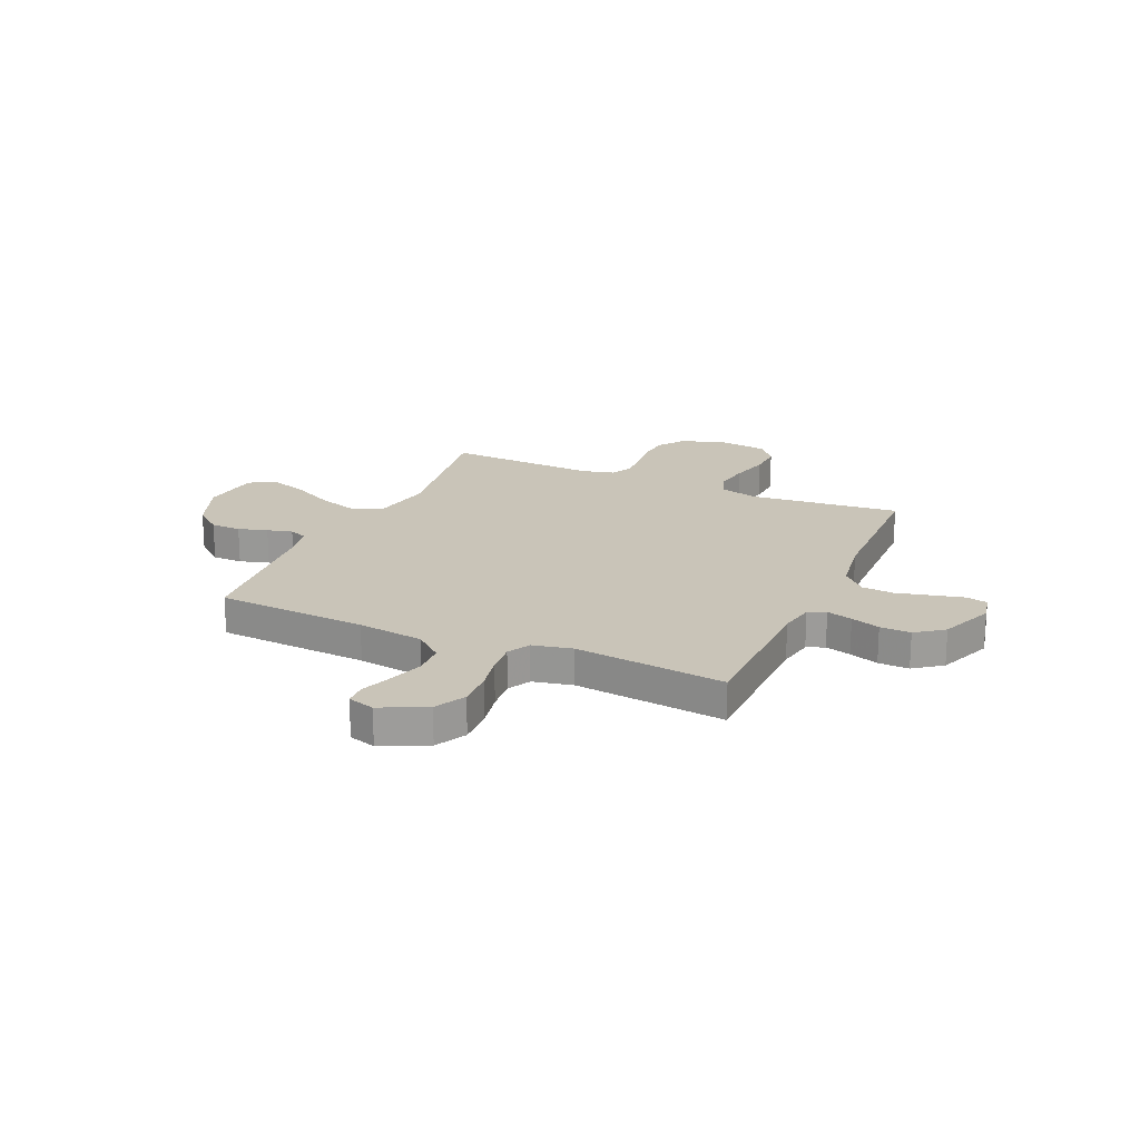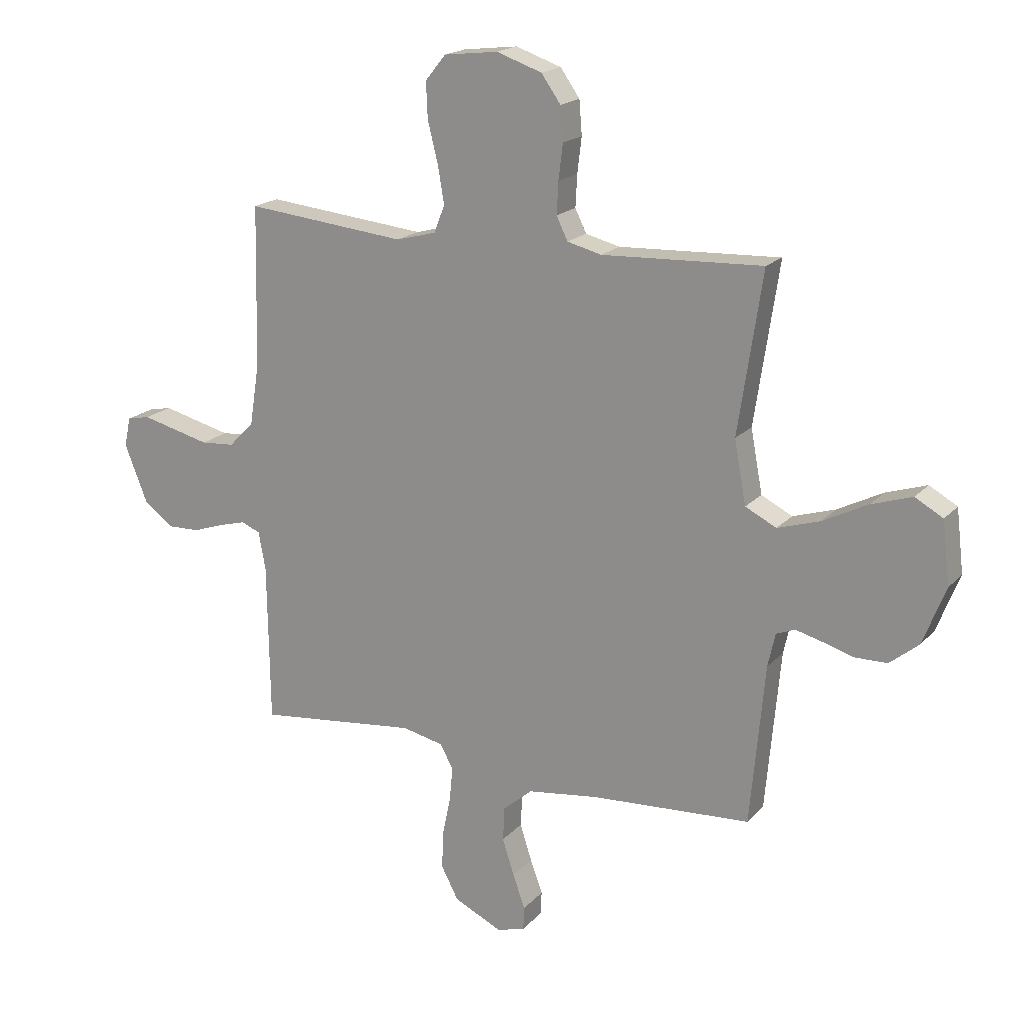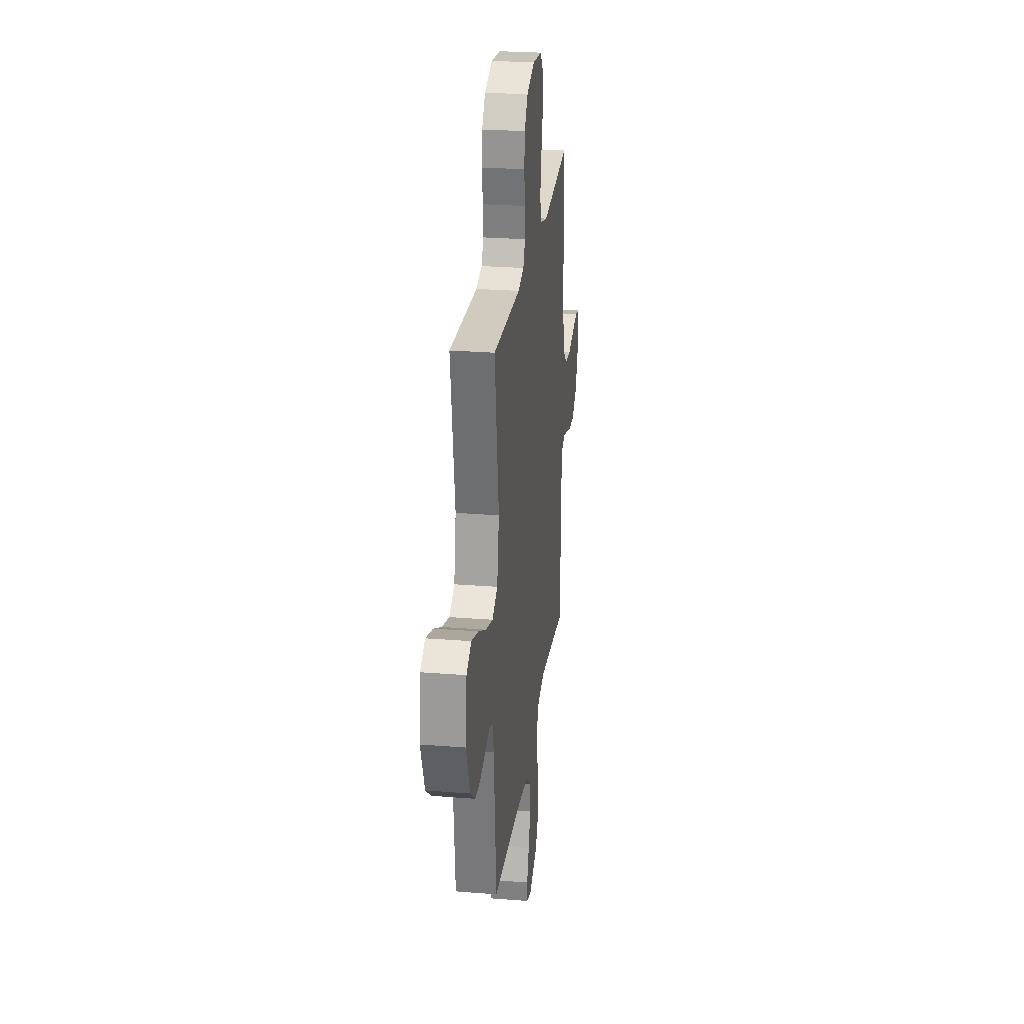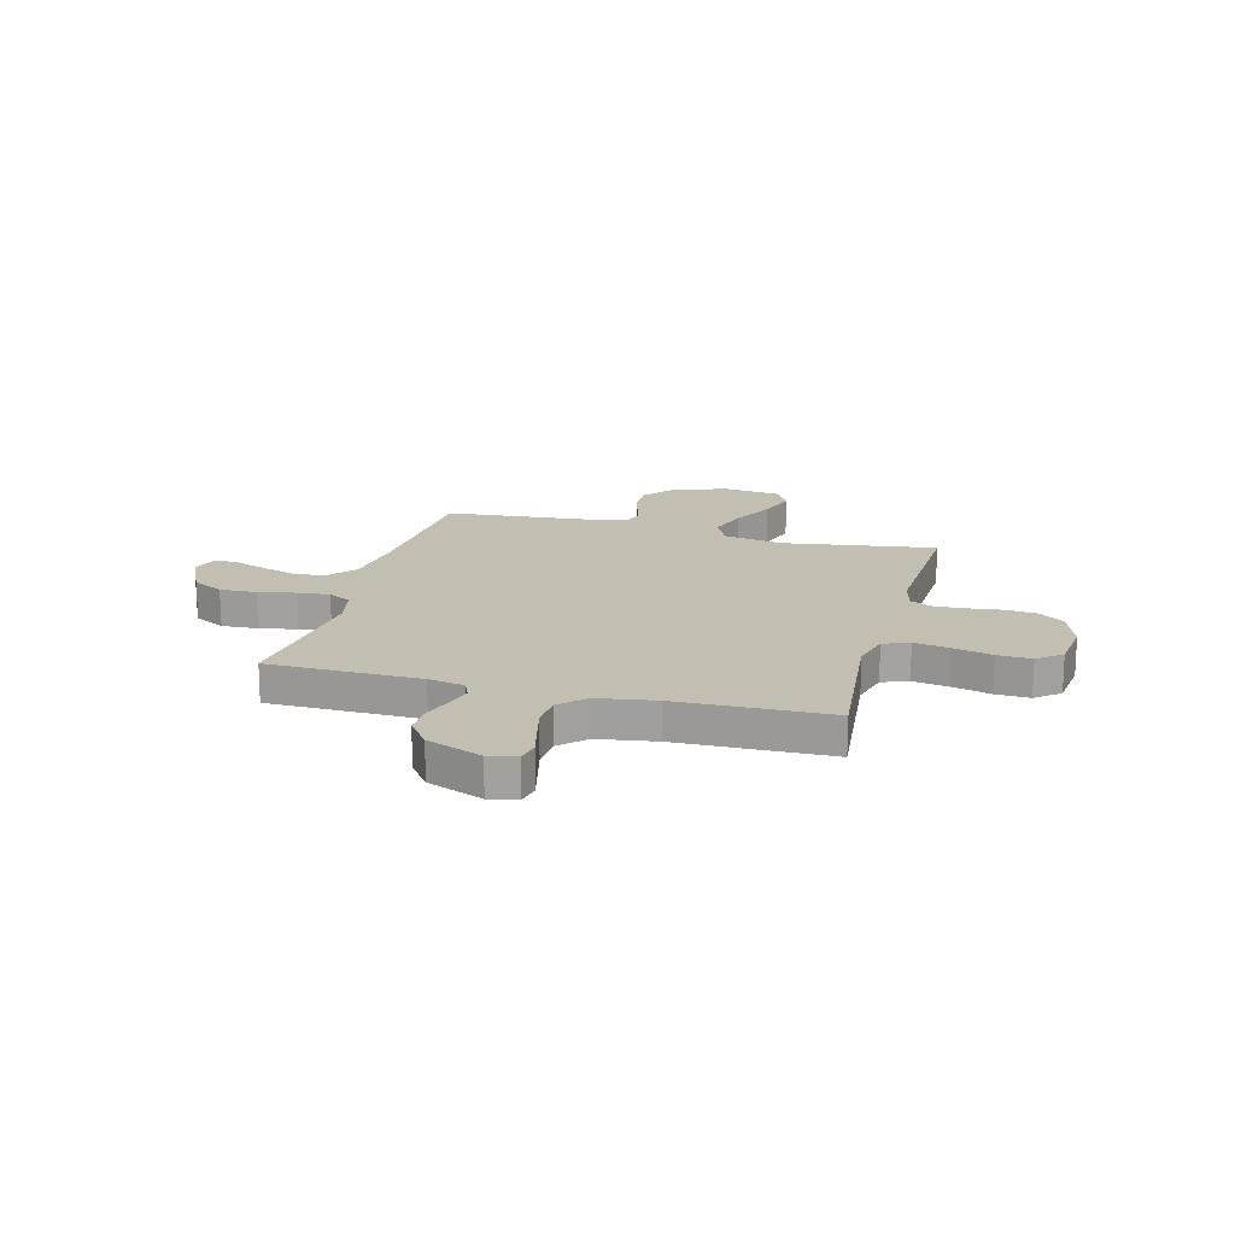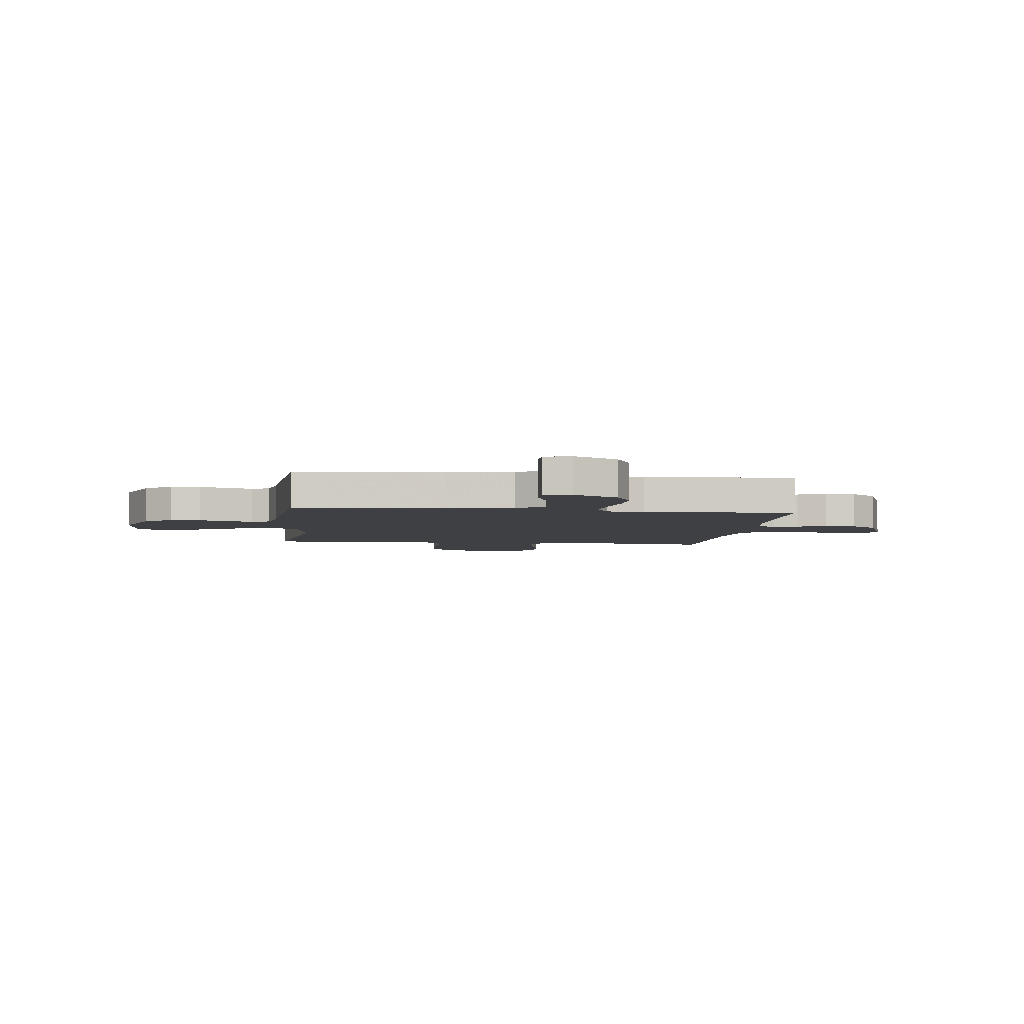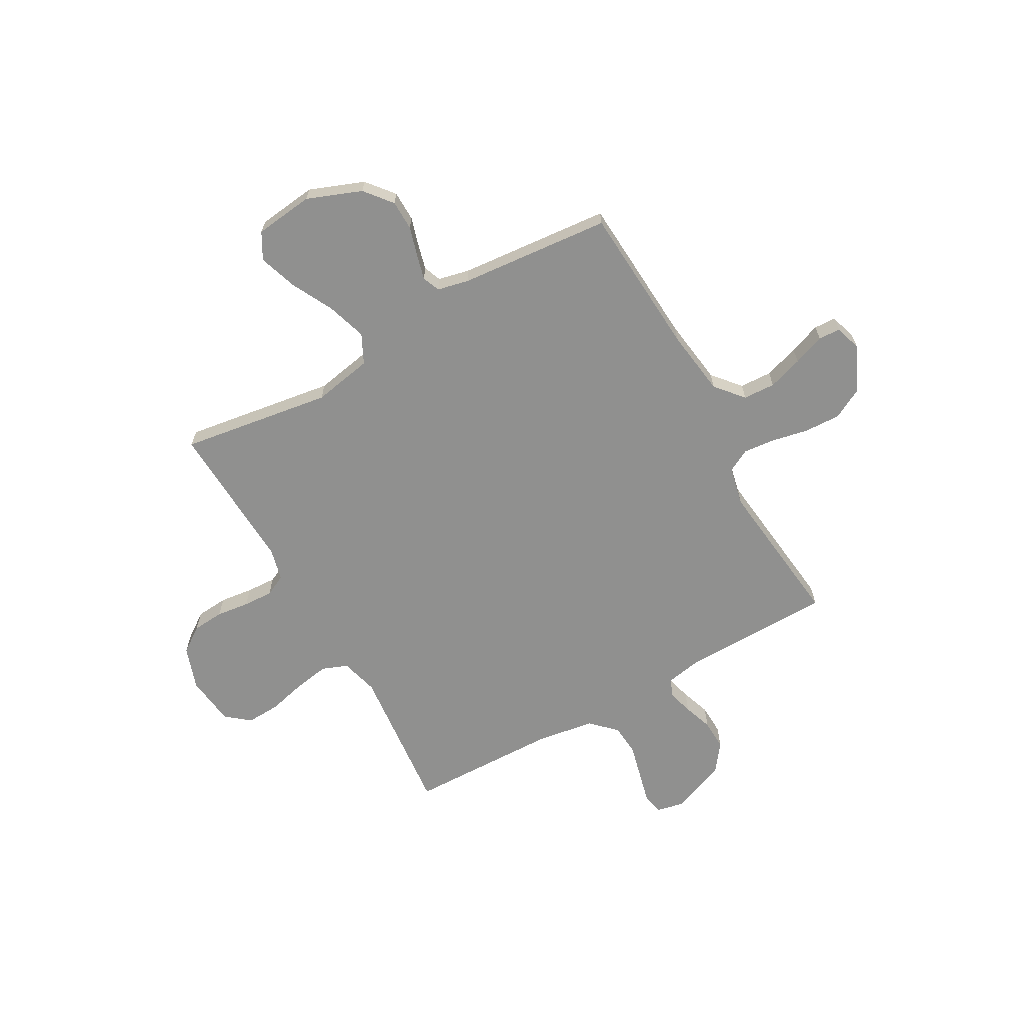
<metadata>
{"format":"obj","ext":"obj","renderer":"f3d","projection":"perspective","resolution":1024,"background":"white","views":[{"elev":20.1,"azim":-156.0,"up":"+Y"},{"elev":18.7,"azim":28.4,"up":"+Z"},{"elev":26.2,"azim":97.2,"up":"+Z"},{"elev":17.5,"azim":-75.0,"up":"+Y"},{"elev":-4.6,"azim":173.1,"up":"+Y"},{"elev":-65.6,"azim":119.4,"up":"+Y"}]}
</metadata>
<code>
v -0.5 0.07 -0.5
v -0.504 0.07 -0.2
v -0.517 0.07 -0.129
v -0.552 0.07 -0.114
v -0.603 0.07 -0.128
v -0.661 0.07 -0.148
v -0.722 0.07 -0.15
v -0.777 0.07 -0.109
v -0.82 0.07 0
v -0.808 0.07 0.055
v -0.765 0.07 0.064
v -0.704 0.07 0.049
v -0.635 0.07 0.032
v -0.572 0.07 0.037
v -0.525 0.07 0.085
v -0.507 0.07 0.2
v -0.5 0.07 0.5
v -0.2 0.07 0.47
v -0.125 0.07 0.49
v -0.105 0.07 0.541
v -0.117 0.07 0.611
v -0.136 0.07 0.687
v -0.139 0.07 0.754
v -0.101 0.07 0.801
v 0 0.07 0.813
v 0.085 0.07 0.784
v 0.121 0.07 0.733
v 0.126 0.07 0.67
v 0.118 0.07 0.604
v 0.115 0.07 0.545
v 0.136 0.07 0.502
v 0.2 0.07 0.486
v 0.5 0.07 0.5
v 0.455 0.07 0.2
v 0.477 0.07 0.082
v 0.535 0.07 0.053
v 0.614 0.07 0.078
v 0.698 0.07 0.121
v 0.774 0.07 0.146
v 0.826 0.07 0.117
v 0.84 0.07 0
v 0.798 0.07 -0.108
v 0.744 0.07 -0.152
v 0.684 0.07 -0.153
v 0.626 0.07 -0.136
v 0.576 0.07 -0.123
v 0.541 0.07 -0.137
v 0.527 0.07 -0.2
v 0.5 0.07 -0.5
v 0.2 0.07 -0.519
v 0.068 0.07 -0.537
v 0.013 0.07 -0.584
v 0.01 0.07 -0.648
v 0.032 0.07 -0.717
v 0.055 0.07 -0.78
v 0.053 0.07 -0.824
v 0 0.07 -0.84
v -0.09 0.07 -0.797
v -0.122 0.07 -0.736
v -0.119 0.07 -0.664
v -0.104 0.07 -0.591
v -0.098 0.07 -0.528
v -0.122 0.07 -0.483
v -0.2 0.07 -0.466
v -0.5 0 -0.5
v -0.504 0 -0.2
v -0.517 0 -0.129
v -0.552 0 -0.114
v -0.603 0 -0.128
v -0.661 0 -0.148
v -0.722 0 -0.15
v -0.777 0 -0.109
v -0.82 0 0
v -0.808 0 0.055
v -0.765 0 0.064
v -0.704 0 0.049
v -0.635 0 0.032
v -0.572 0 0.037
v -0.525 0 0.085
v -0.507 0 0.2
v -0.5 0 0.5
v -0.2 0 0.47
v -0.125 0 0.49
v -0.105 0 0.541
v -0.117 0 0.611
v -0.136 0 0.687
v -0.139 0 0.754
v -0.101 0 0.801
v 0 0 0.813
v 0.085 0 0.784
v 0.121 0 0.733
v 0.126 0 0.67
v 0.118 0 0.604
v 0.115 0 0.545
v 0.136 0 0.502
v 0.2 0 0.486
v 0.5 0 0.5
v 0.455 0 0.2
v 0.477 0 0.082
v 0.535 0 0.053
v 0.614 0 0.078
v 0.698 0 0.121
v 0.774 0 0.146
v 0.826 0 0.117
v 0.84 0 0
v 0.798 0 -0.108
v 0.744 0 -0.152
v 0.684 0 -0.153
v 0.626 0 -0.136
v 0.576 0 -0.123
v 0.541 0 -0.137
v 0.527 0 -0.2
v 0.5 0 -0.5
v 0.2 0 -0.519
v 0.068 0 -0.537
v 0.013 0 -0.584
v 0.01 0 -0.648
v 0.032 0 -0.717
v 0.055 0 -0.78
v 0.053 0 -0.824
v 0 0 -0.84
v -0.09 0 -0.797
v -0.122 0 -0.736
v -0.119 0 -0.664
v -0.104 0 -0.591
v -0.098 0 -0.528
v -0.122 0 -0.483
v -0.2 0 -0.466
f 58 59 60 61
f 58 61 62
f 57 58 62
f 54 55 56 57
f 53 54 57 62
f 52 53 62 63
f 48 49 50
f 47 48 50 51
f 42 43 44 45
f 42 45 46
f 41 42 46
f 40 41 46 47
f 37 38 39 40
f 36 37 40 47
f 32 33 34
f 31 32 34 35
f 26 27 28 29
f 26 29 30
f 25 26 30
f 24 25 30
f 21 22 23 24
f 20 21 24 30
f 19 20 30 31
f 16 17 18
f 15 16 18 19
f 14 15 19 31
f 10 11 12 13
f 8 9 10 13
f 8 13 14
f 5 6 7 8
f 4 5 8 14
f 3 4 14 31
f 64 1 2
f 63 64 2 3
f 51 52 63 3
f 35 36 47 51
f 3 31 35 51
f 125 124 123 122
f 126 125 122
f 126 122 121
f 121 120 119 118
f 126 121 118 117
f 127 126 117 116
f 114 113 112
f 115 114 112 111
f 109 108 107 106
f 110 109 106
f 110 106 105
f 111 110 105 104
f 104 103 102 101
f 111 104 101 100
f 98 97 96
f 99 98 96 95
f 93 92 91 90
f 94 93 90
f 94 90 89
f 94 89 88
f 88 87 86 85
f 94 88 85 84
f 95 94 84 83
f 82 81 80
f 83 82 80 79
f 95 83 79 78
f 77 76 75 74
f 77 74 73 72
f 78 77 72
f 72 71 70 69
f 78 72 69 68
f 95 78 68 67
f 66 65 128
f 67 66 128 127
f 67 127 116 115
f 115 111 100 99
f 115 99 95 67
f 1 65 66 2
f 2 66 67 3
f 3 67 68 4
f 4 68 69 5
f 5 69 70 6
f 6 70 71 7
f 7 71 72 8
f 8 72 73 9
f 9 73 74 10
f 10 74 75 11
f 11 75 76 12
f 12 76 77 13
f 13 77 78 14
f 14 78 79 15
f 15 79 80 16
f 16 80 81 17
f 17 81 82 18
f 18 82 83 19
f 19 83 84 20
f 20 84 85 21
f 21 85 86 22
f 22 86 87 23
f 23 87 88 24
f 24 88 89 25
f 25 89 90 26
f 26 90 91 27
f 27 91 92 28
f 28 92 93 29
f 29 93 94 30
f 30 94 95 31
f 31 95 96 32
f 32 96 97 33
f 33 97 98 34
f 34 98 99 35
f 35 99 100 36
f 36 100 101 37
f 37 101 102 38
f 38 102 103 39
f 39 103 104 40
f 40 104 105 41
f 41 105 106 42
f 42 106 107 43
f 43 107 108 44
f 44 108 109 45
f 45 109 110 46
f 46 110 111 47
f 47 111 112 48
f 48 112 113 49
f 49 113 114 50
f 50 114 115 51
f 51 115 116 52
f 52 116 117 53
f 53 117 118 54
f 54 118 119 55
f 55 119 120 56
f 56 120 121 57
f 57 121 122 58
f 58 122 123 59
f 59 123 124 60
f 60 124 125 61
f 61 125 126 62
f 62 126 127 63
f 63 127 128 64
f 64 128 65 1

</code>
